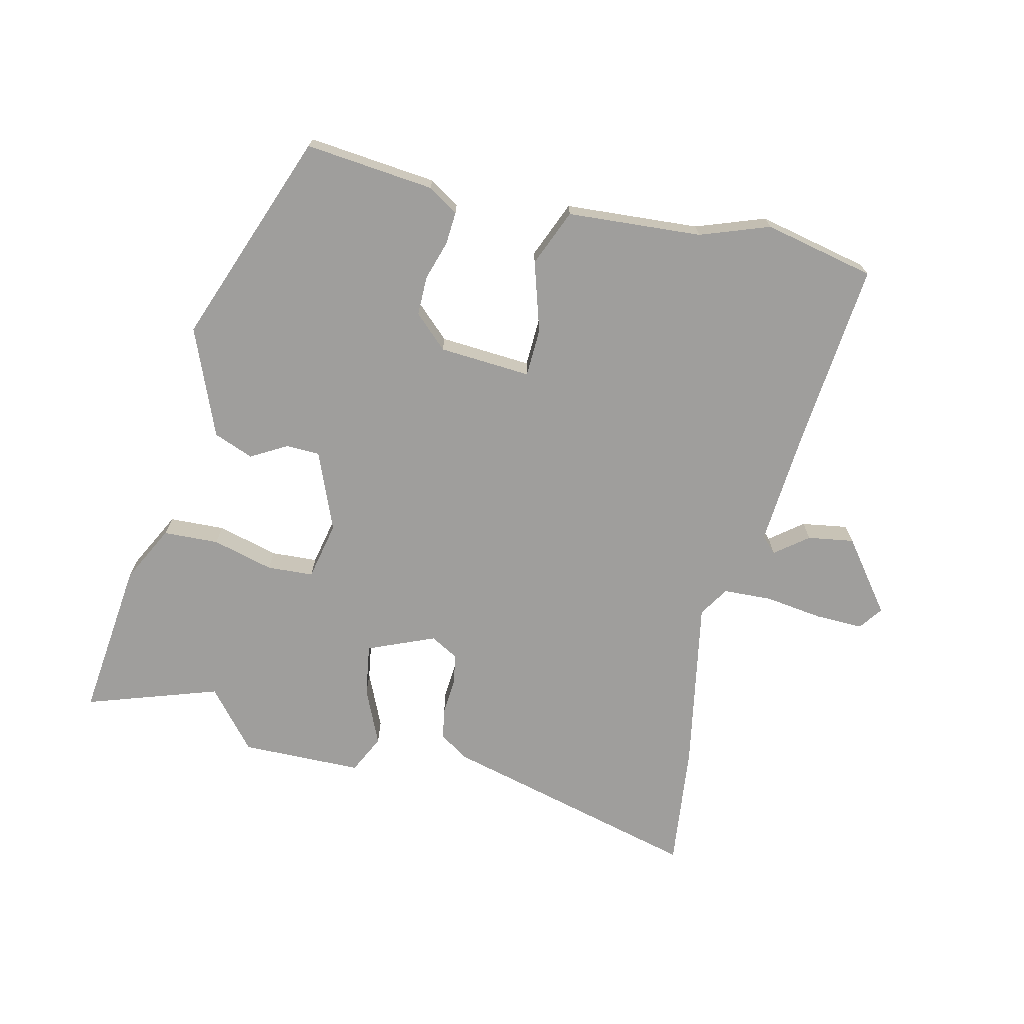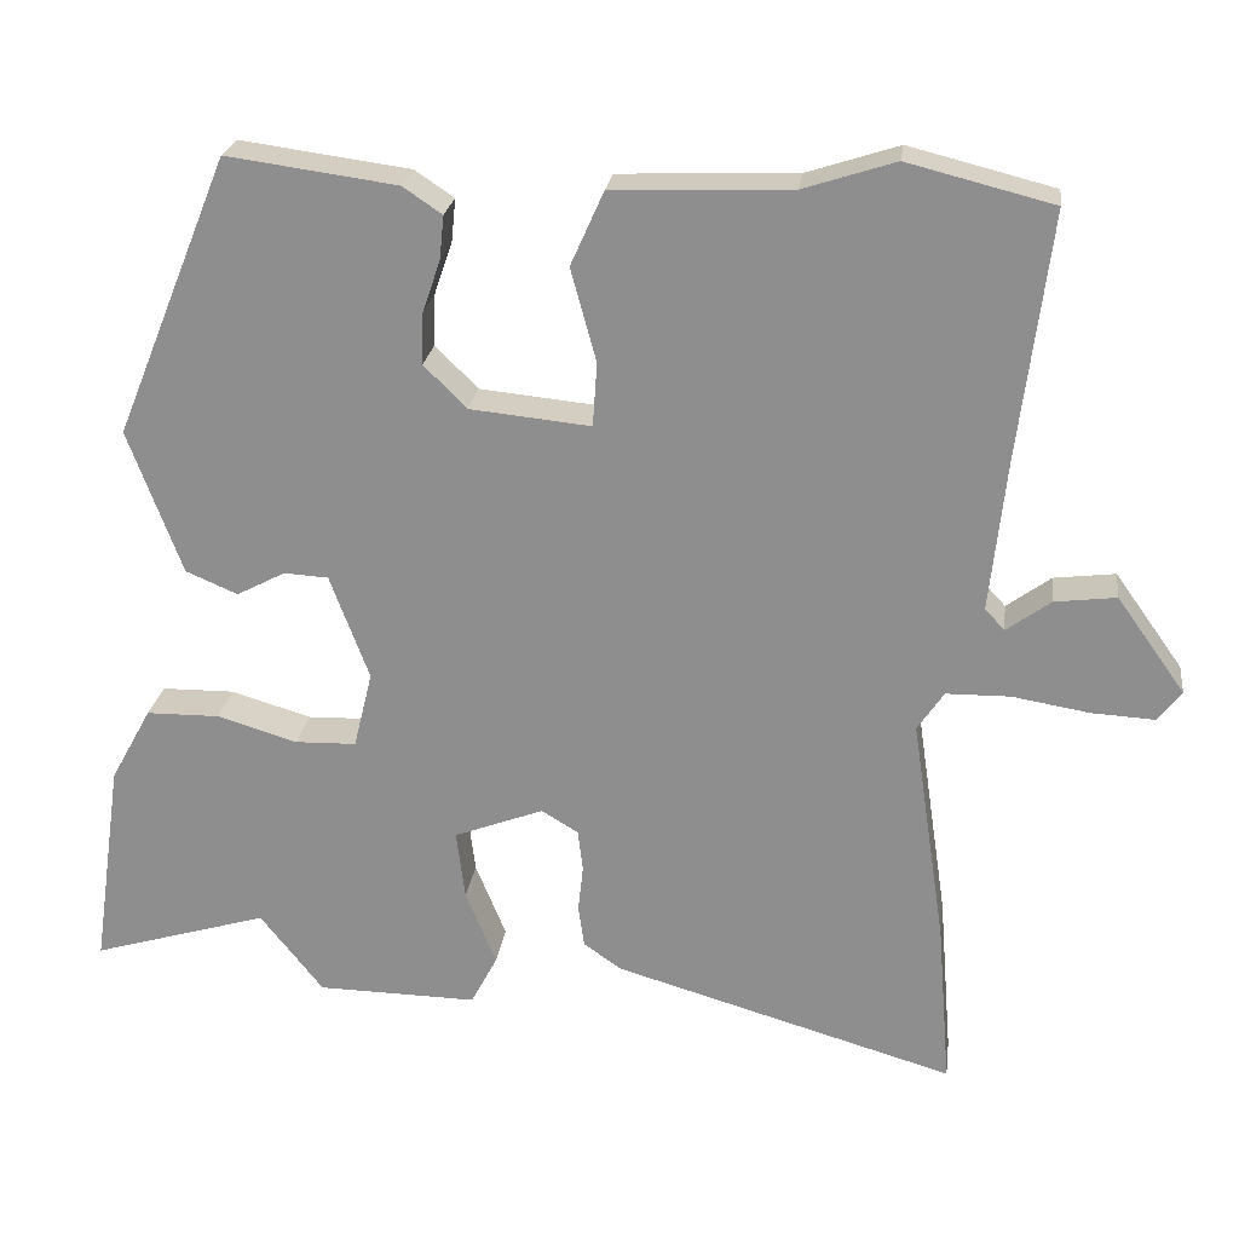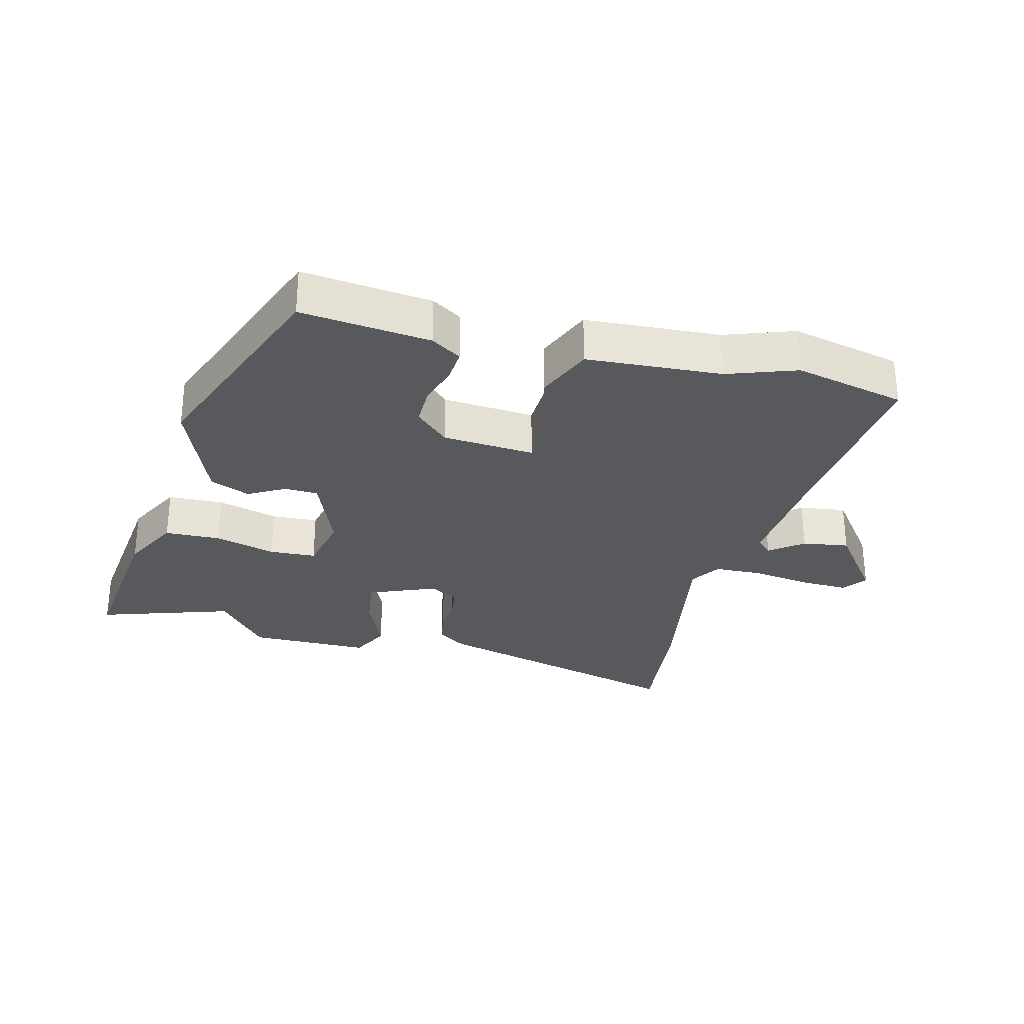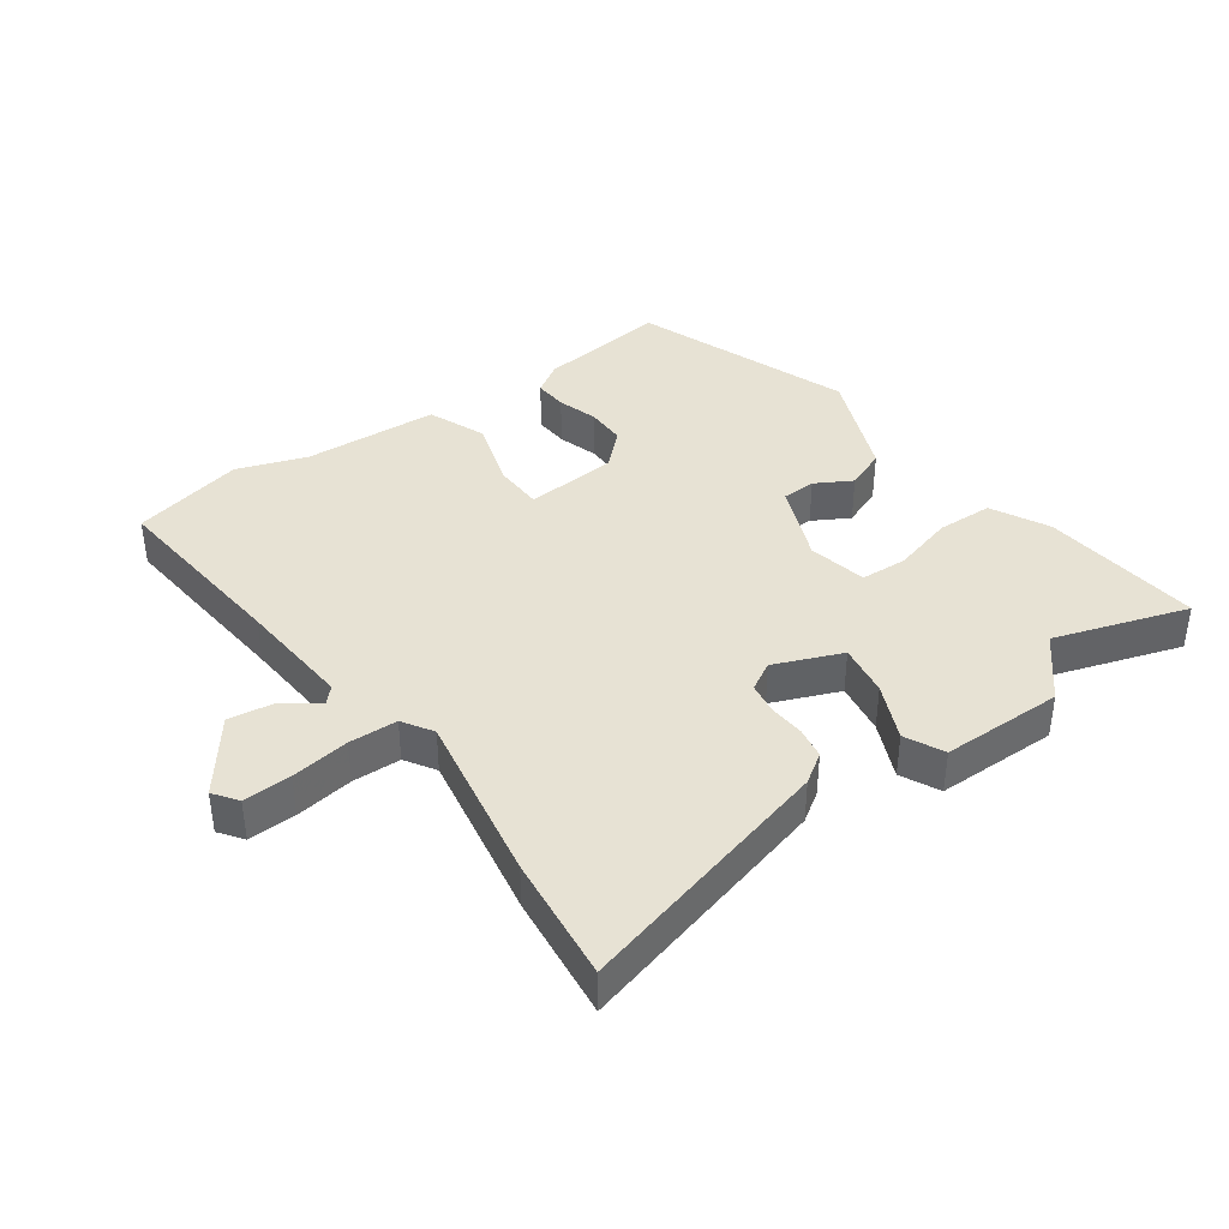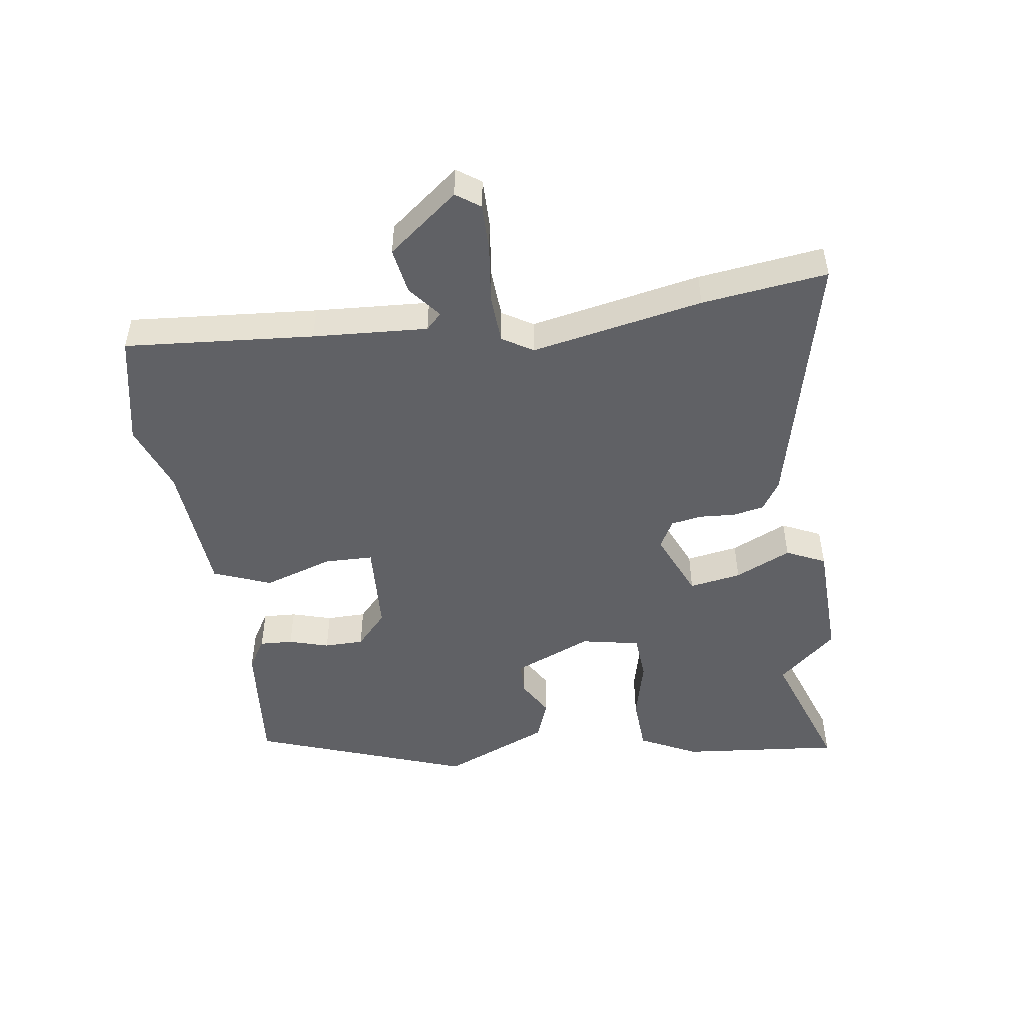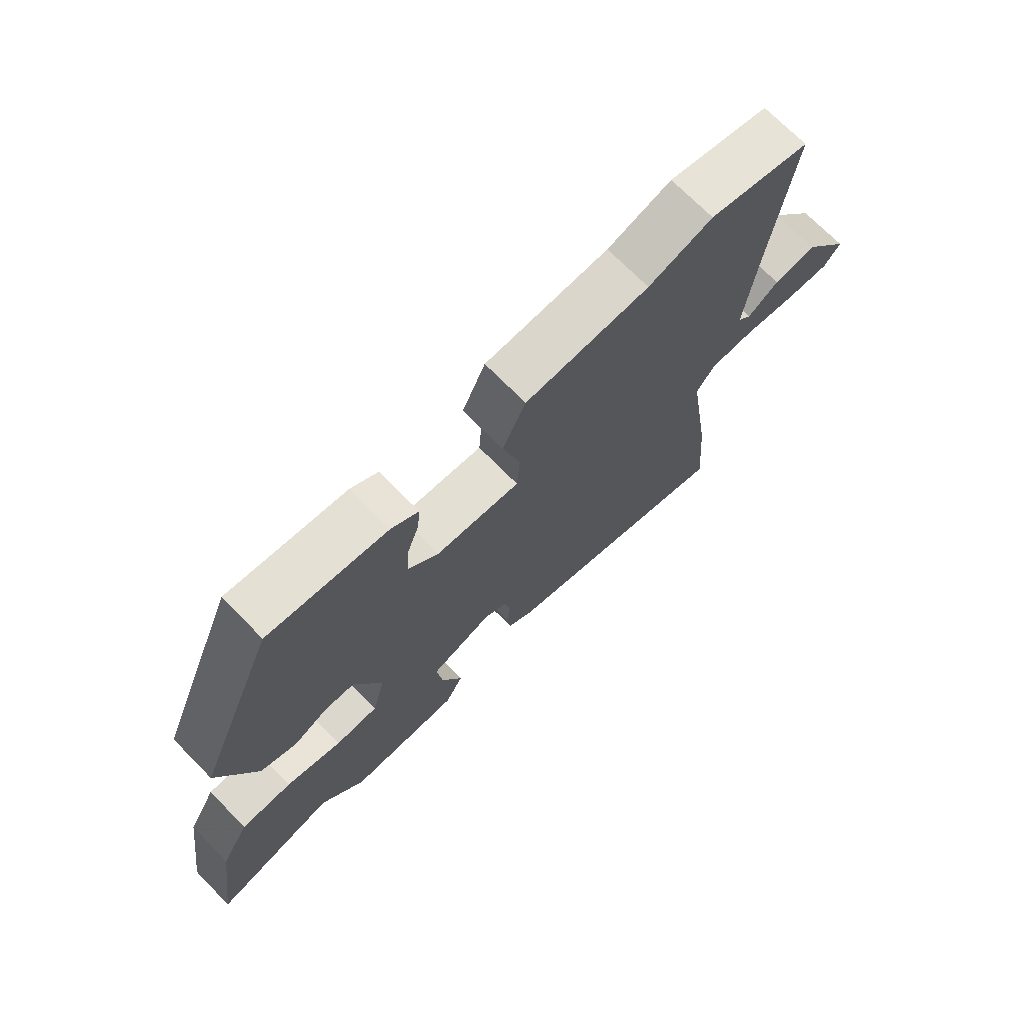
<metadata>
{"format":"obj","ext":"obj","renderer":"f3d","projection":"perspective","resolution":1024,"background":"white","views":[{"elev":-70.9,"azim":-11.4,"up":"+Y"},{"elev":23.6,"azim":7.6,"up":"+Z"},{"elev":-29.7,"azim":-12.9,"up":"+Y"},{"elev":40.0,"azim":145.9,"up":"+Y"},{"elev":-49.2,"azim":100.8,"up":"+Y"},{"elev":71.9,"azim":-44.6,"up":"+Z"}]}
</metadata>
<code>
v -0.332 0.07 0.504
v -0.132 0.07 0.477
v -0.086 0.07 0.446
v -0.091 0.07 0.395
v -0.112 0.07 0.334
v -0.114 0.07 0.273
v -0.064 0.07 0.223
v 0.078 0.07 0.209
v 0.083 0.07 0.284
v 0.053 0.07 0.393
v 0.092 0.07 0.48
v 0.301 0.07 0.488
v 0.409 0.07 0.523
v 0.58 0.07 0.48
v 0.543 0.07 0.189
v 0.524 0.07 0.012
v 0.547 0.07 -0.013
v 0.599 0.07 0.025
v 0.671 0.07 0.034
v 0.751 0.07 -0.078
v 0.723 0.07 -0.114
v 0.649 0.07 -0.11
v 0.559 0.07 -0.095
v 0.484 0.07 -0.096
v 0.453 0.07 -0.142
v 0.493 0.07 -0.409
v 0.509 0.07 -0.604
v 0.109 0.07 -0.488
v 0.065 0.07 -0.457
v 0.058 0.07 -0.408
v 0.064 0.07 -0.353
v 0.058 0.07 -0.305
v 0.015 0.07 -0.279
v -0.09 0.07 -0.319
v -0.08 0.07 -0.4
v -0.044 0.07 -0.488
v -0.075 0.07 -0.547
v -0.263 0.07 -0.544
v -0.337 0.07 -0.451
v -0.544 0.07 -0.513
v -0.509 0.07 -0.267
v -0.461 0.07 -0.18
v -0.375 0.07 -0.179
v -0.281 0.07 -0.207
v -0.209 0.07 -0.205
v -0.187 0.07 -0.115
v -0.233 0.07 0.008
v -0.285 0.07 0.011
v -0.342 0.07 -0.019
v -0.403 0.07 0.007
v -0.466 0.07 0.176
v -0.332 0 0.504
v -0.132 0 0.477
v -0.086 0 0.446
v -0.091 0 0.395
v -0.112 0 0.334
v -0.114 0 0.273
v -0.064 0 0.223
v 0.078 0 0.209
v 0.083 0 0.284
v 0.053 0 0.393
v 0.092 0 0.48
v 0.301 0 0.488
v 0.409 0 0.523
v 0.58 0 0.48
v 0.543 0 0.189
v 0.524 0 0.012
v 0.547 0 -0.013
v 0.599 0 0.025
v 0.671 0 0.034
v 0.751 0 -0.078
v 0.723 0 -0.114
v 0.649 0 -0.11
v 0.559 0 -0.095
v 0.484 0 -0.096
v 0.453 0 -0.142
v 0.493 0 -0.409
v 0.509 0 -0.604
v 0.109 0 -0.488
v 0.065 0 -0.457
v 0.058 0 -0.408
v 0.064 0 -0.353
v 0.058 0 -0.305
v 0.015 0 -0.279
v -0.09 0 -0.319
v -0.08 0 -0.4
v -0.044 0 -0.488
v -0.075 0 -0.547
v -0.263 0 -0.544
v -0.337 0 -0.451
v -0.544 0 -0.513
v -0.509 0 -0.267
v -0.461 0 -0.18
v -0.375 0 -0.179
v -0.281 0 -0.207
v -0.209 0 -0.205
v -0.187 0 -0.115
v -0.233 0 0.008
v -0.285 0 0.011
v -0.342 0 -0.019
v -0.403 0 0.007
v -0.466 0 0.176
f 3 4 5
f 2 3 5
f 1 2 5
f 51 1 5
f 50 51 5
f 49 50 5
f 48 49 5
f 47 48 5 6
f 46 47 6 7
f 45 46 7 8
f 42 43 44
f 41 42 44
f 40 41 44
f 39 40 44
f 39 44 45
f 38 39 45
f 37 38 45
f 36 37 45
f 35 36 45
f 34 35 45
f 33 34 45 8
f 29 30 31
f 28 29 31
f 27 28 31
f 26 27 31
f 25 26 31
f 24 25 31 32
f 21 22 23
f 20 21 23
f 19 20 23
f 18 19 23
f 17 18 23
f 16 17 23 24
f 32 33 8
f 24 32 8
f 16 24 8
f 15 16 8
f 9 10 11 12
f 13 14 15
f 12 13 15
f 9 12 15
f 8 9 15
f 56 55 54
f 56 54 53
f 56 53 52
f 56 52 102
f 56 102 101
f 56 101 100
f 56 100 99
f 57 56 99 98
f 58 57 98 97
f 59 58 97 96
f 95 94 93
f 95 93 92
f 95 92 91
f 95 91 90
f 96 95 90
f 96 90 89
f 96 89 88
f 96 88 87
f 96 87 86
f 96 86 85
f 59 96 85 84
f 82 81 80
f 82 80 79
f 82 79 78
f 82 78 77
f 82 77 76
f 83 82 76 75
f 74 73 72
f 74 72 71
f 74 71 70
f 74 70 69
f 74 69 68
f 75 74 68 67
f 59 84 83
f 59 83 75
f 59 75 67
f 59 67 66
f 63 62 61 60
f 66 65 64
f 66 64 63
f 66 63 60
f 66 60 59
f 1 52 53 2
f 2 53 54 3
f 3 54 55 4
f 4 55 56 5
f 5 56 57 6
f 6 57 58 7
f 7 58 59 8
f 8 59 60 9
f 9 60 61 10
f 10 61 62 11
f 11 62 63 12
f 12 63 64 13
f 13 64 65 14
f 14 65 66 15
f 15 66 67 16
f 16 67 68 17
f 17 68 69 18
f 18 69 70 19
f 19 70 71 20
f 20 71 72 21
f 21 72 73 22
f 22 73 74 23
f 23 74 75 24
f 24 75 76 25
f 25 76 77 26
f 26 77 78 27
f 27 78 79 28
f 28 79 80 29
f 29 80 81 30
f 30 81 82 31
f 31 82 83 32
f 32 83 84 33
f 33 84 85 34
f 34 85 86 35
f 35 86 87 36
f 36 87 88 37
f 37 88 89 38
f 38 89 90 39
f 39 90 91 40
f 40 91 92 41
f 41 92 93 42
f 42 93 94 43
f 43 94 95 44
f 44 95 96 45
f 45 96 97 46
f 46 97 98 47
f 47 98 99 48
f 48 99 100 49
f 49 100 101 50
f 50 101 102 51
f 51 102 52 1

</code>
